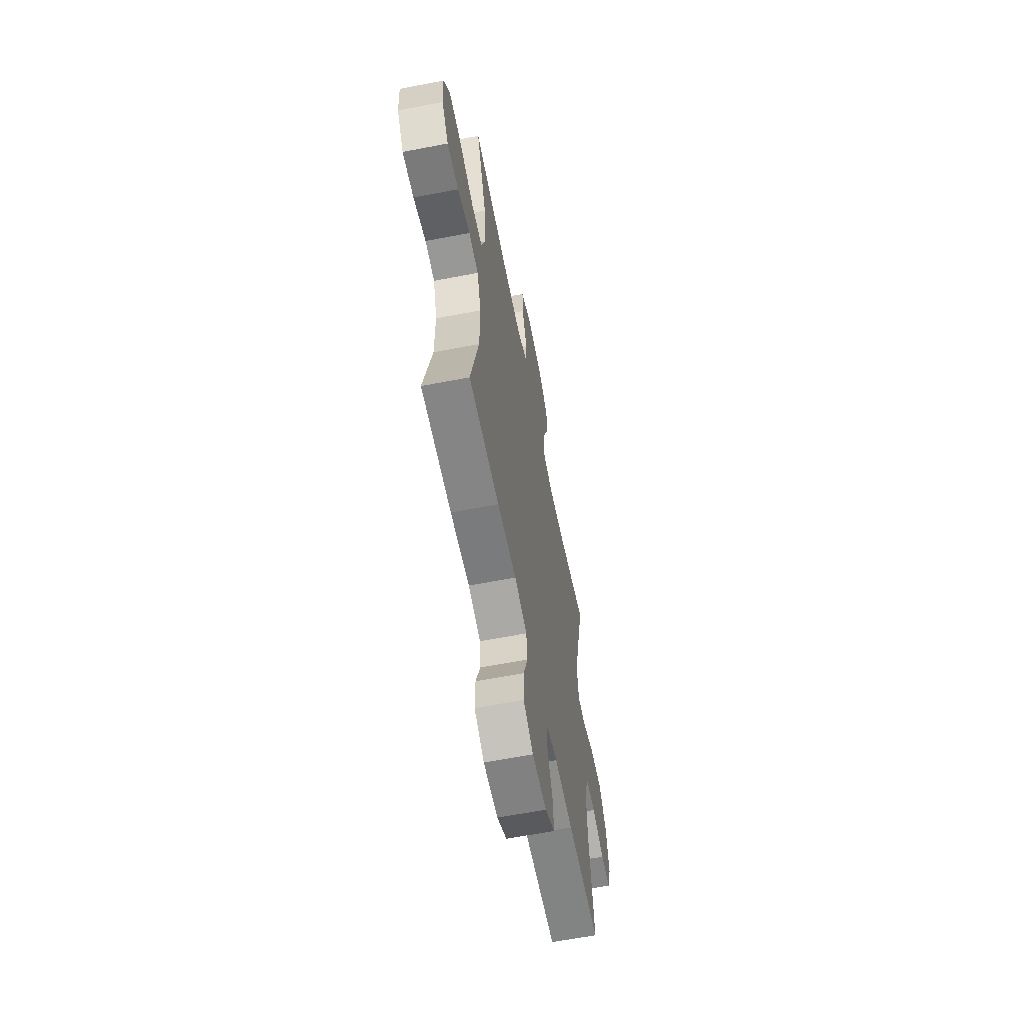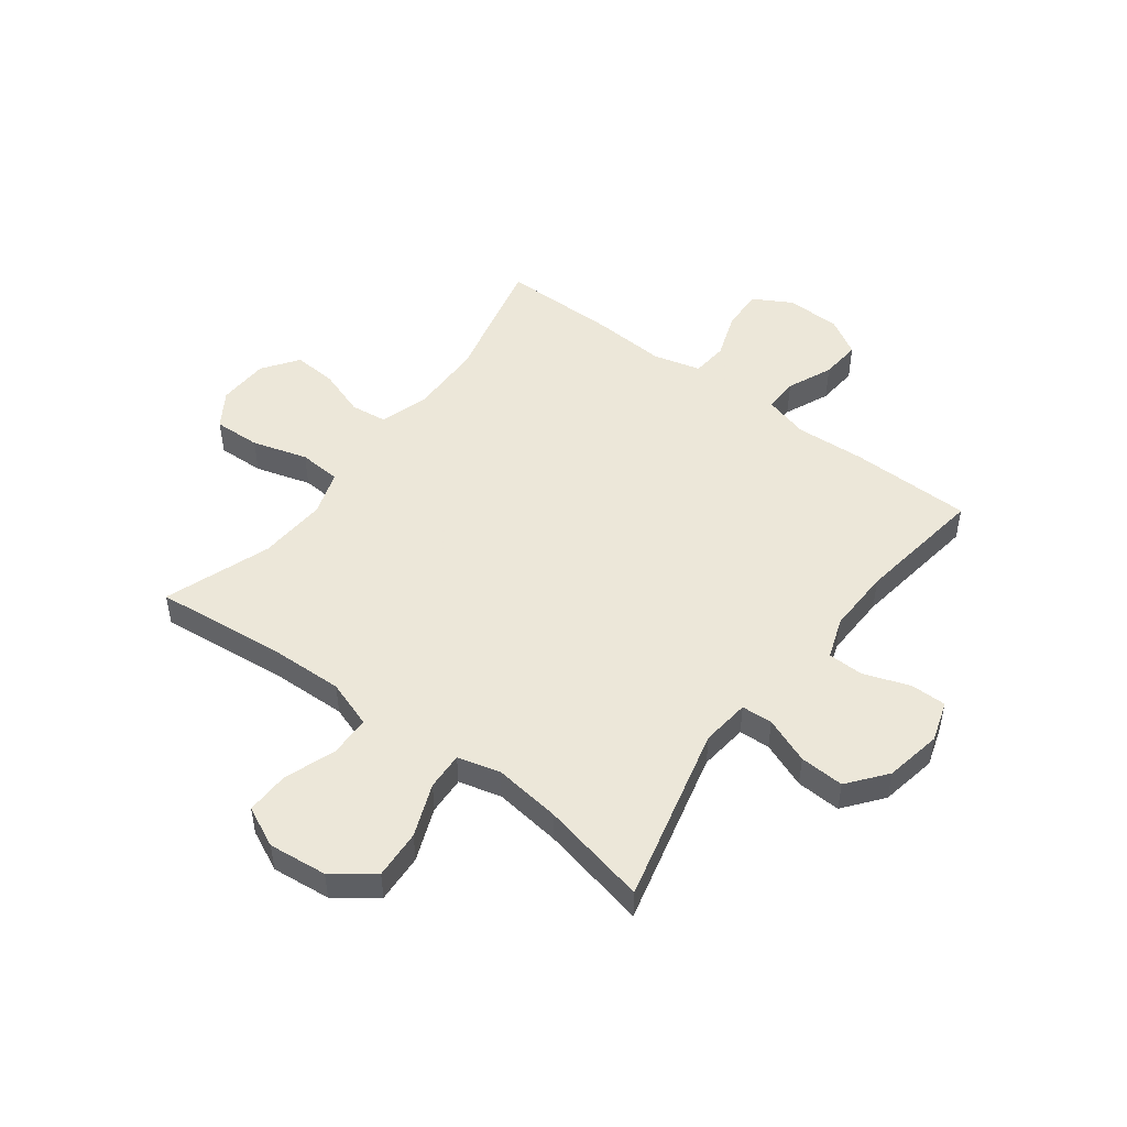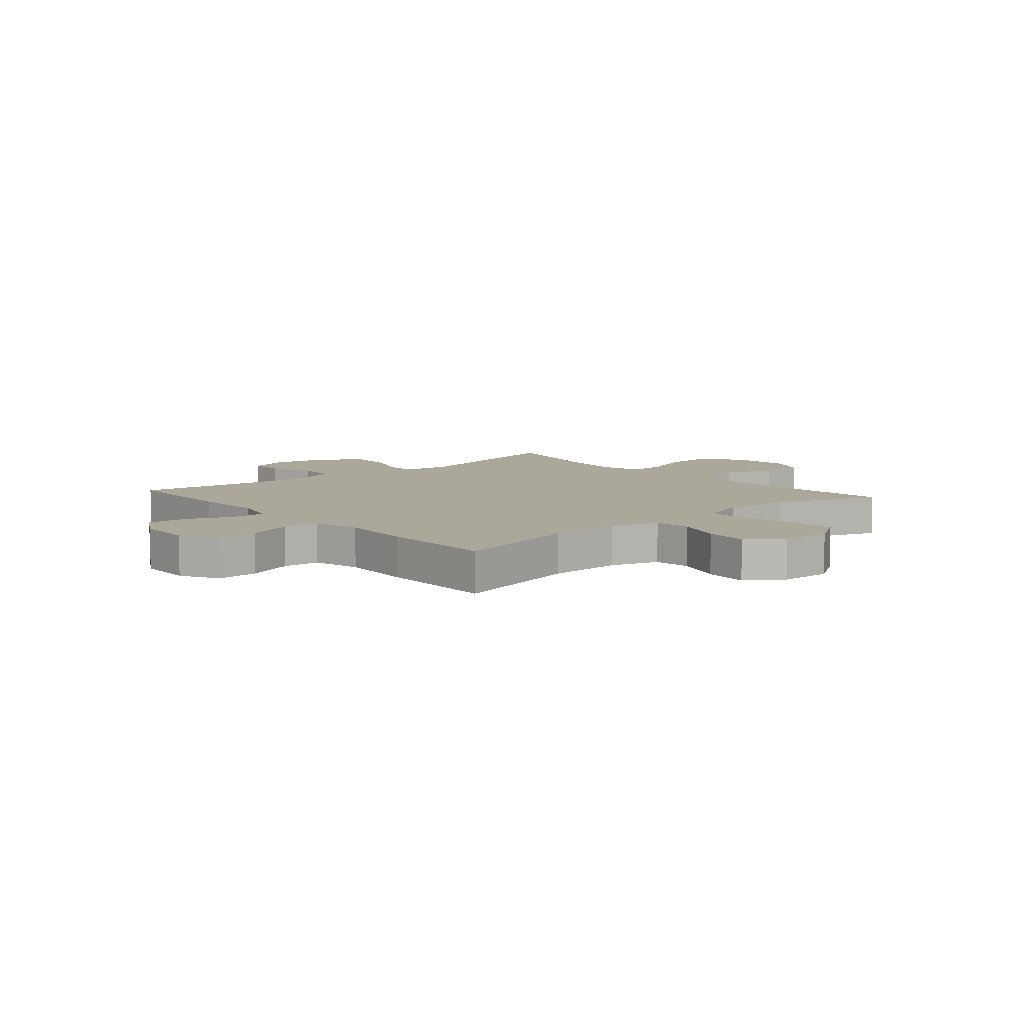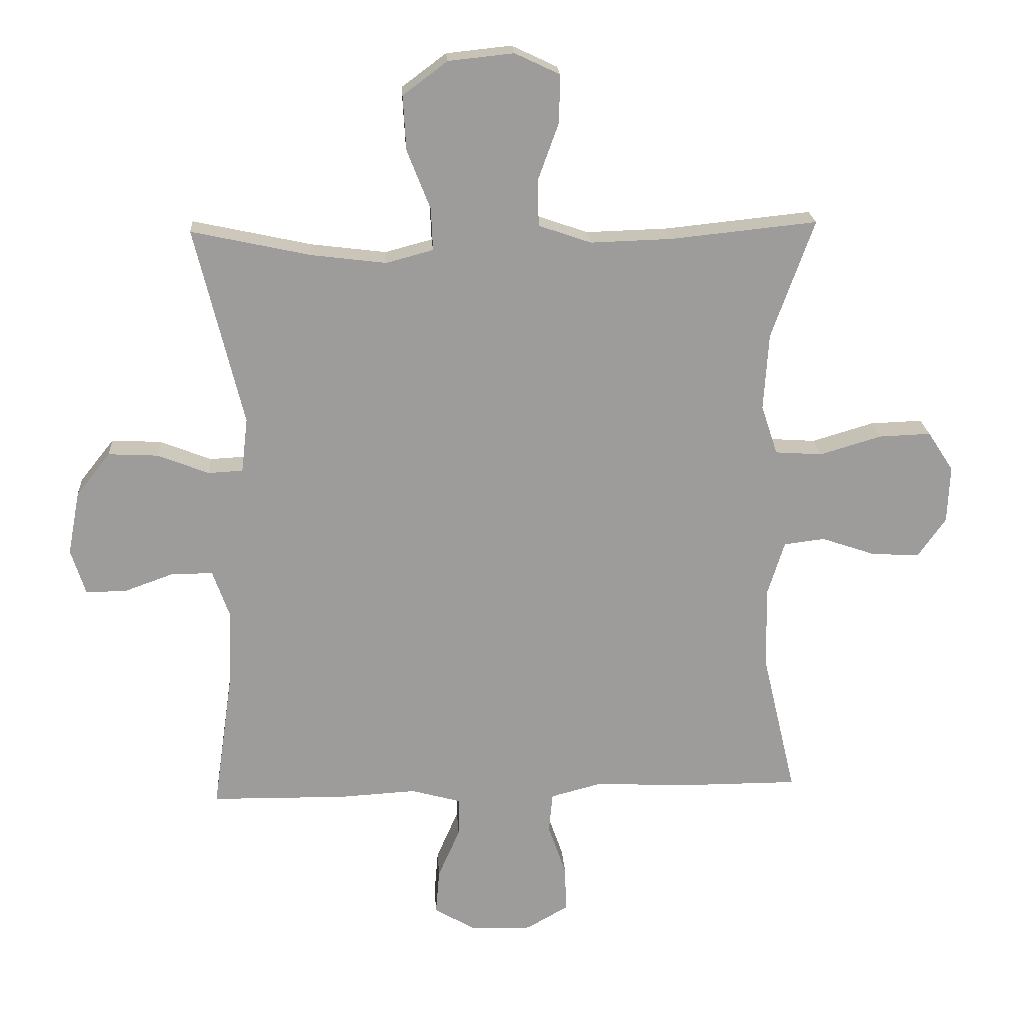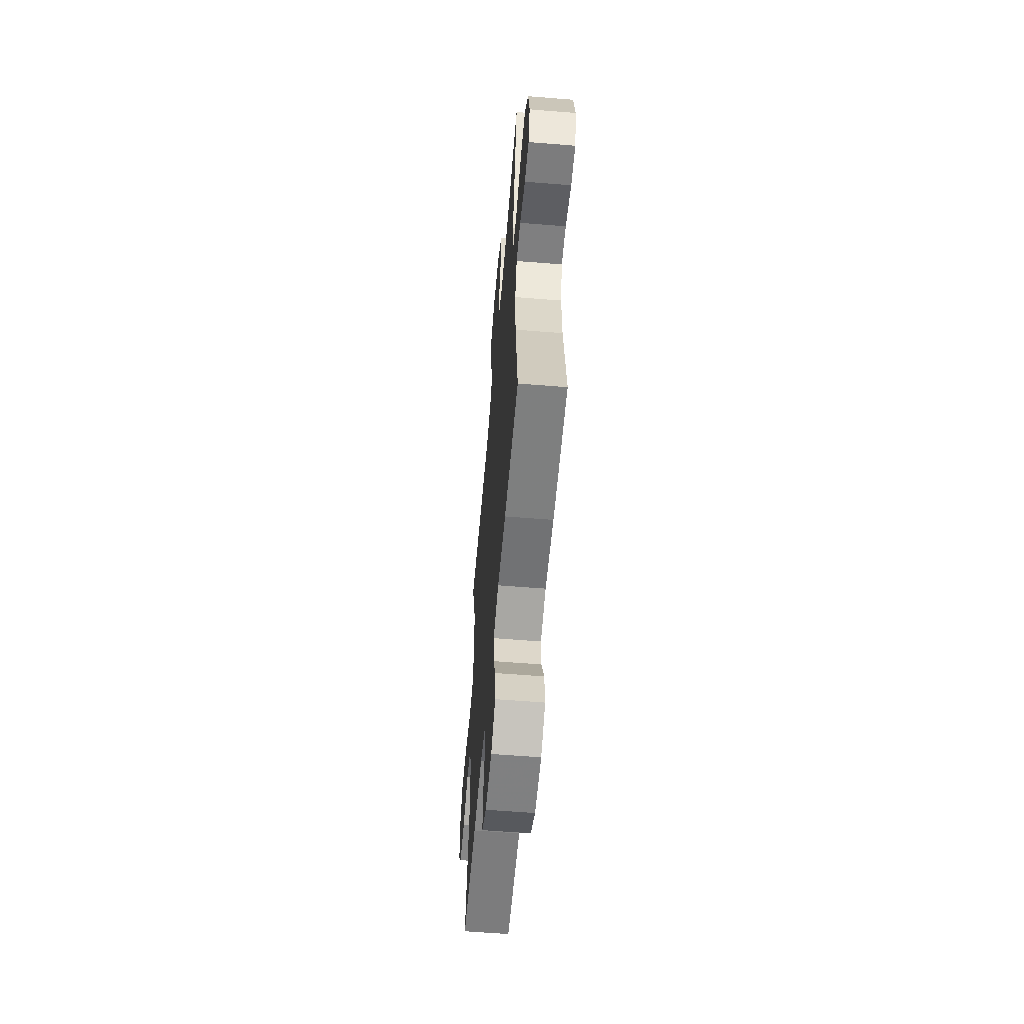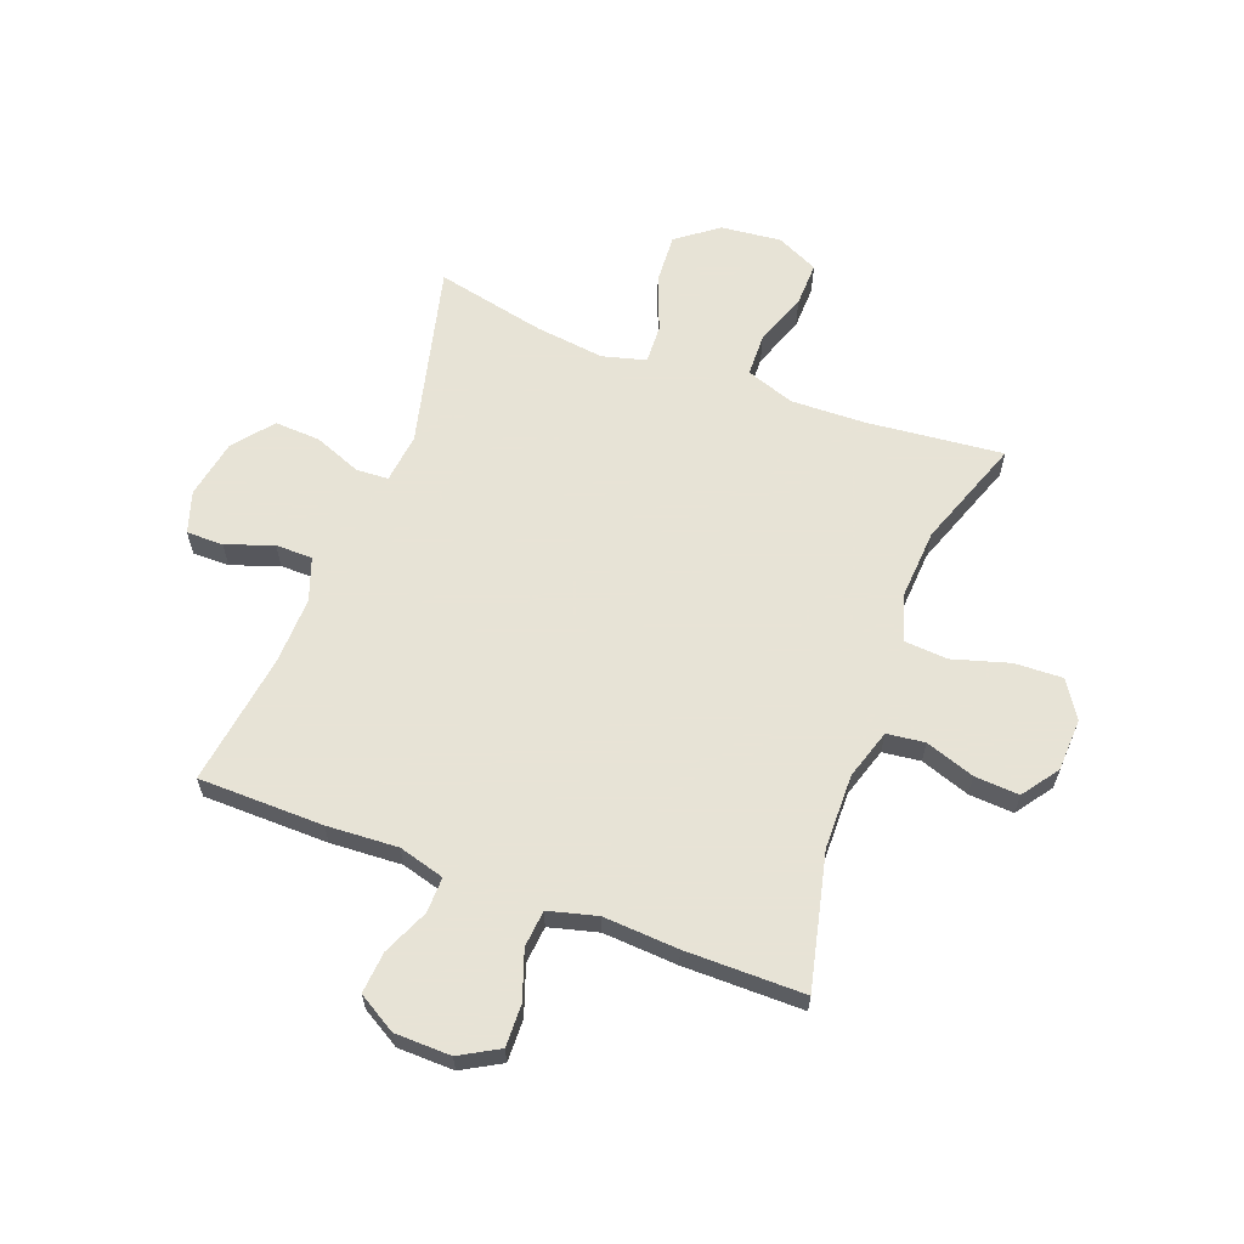
<metadata>
{"format":"obj","ext":"obj","renderer":"f3d","projection":"perspective","resolution":1024,"background":"white","views":[{"elev":-61.7,"azim":-78.9,"up":"+Z"},{"elev":49.6,"azim":36.9,"up":"+Y"},{"elev":8.1,"azim":-130.9,"up":"+Y"},{"elev":20.3,"azim":176.3,"up":"+Z"},{"elev":-58.8,"azim":85.2,"up":"+Z"},{"elev":62.6,"azim":-159.4,"up":"+Y"}]}
</metadata>
<code>
v -0.5 0.07 0.5
v -0.267 0.07 0.476
v -0.137 0.07 0.472
v -0.053 0.07 0.501
v -0.051 0.07 0.574
v -0.084 0.07 0.665
v -0.086 0.07 0.742
v -0.014 0.07 0.776
v 0.09 0.07 0.765
v 0.161 0.07 0.712
v 0.156 0.07 0.625
v 0.119 0.07 0.531
v 0.116 0.07 0.464
v 0.191 0.07 0.444
v 0.311 0.07 0.459
v 0.5 0.07 0.5
v 0.423 0.07 0.184
v 0.433 0.07 0.098
v 0.488 0.07 0.095
v 0.57 0.07 0.127
v 0.649 0.07 0.131
v 0.703 0.07 0.063
v 0.722 0.07 -0.038
v 0.699 0.07 -0.11
v 0.635 0.07 -0.11
v 0.554 0.07 -0.081
v 0.49 0.07 -0.082
v 0.464 0.07 -0.155
v 0.467 0.07 -0.27
v 0.5 0.07 -0.5
v 0.284 0.07 -0.503
v 0.161 0.07 -0.496
v 0.082 0.07 -0.518
v 0.083 0.07 -0.579
v 0.118 0.07 -0.659
v 0.124 0.07 -0.731
v 0.058 0.07 -0.77
v -0.039 0.07 -0.772
v -0.106 0.07 -0.734
v -0.104 0.07 -0.661
v -0.075 0.07 -0.578
v -0.081 0.07 -0.514
v -0.165 0.07 -0.492
v -0.294 0.07 -0.5
v -0.5 0.07 -0.5
v -0.446 0.07 -0.27
v -0.444 0.07 -0.14
v -0.471 0.07 -0.054
v -0.536 0.07 -0.046
v -0.621 0.07 -0.075
v -0.698 0.07 -0.08
v -0.743 0.07 -0.017
v -0.747 0.07 0.074
v -0.706 0.07 0.137
v -0.623 0.07 0.134
v -0.525 0.07 0.105
v -0.45 0.07 0.11
v -0.424 0.07 0.189
v -0.432 0.07 0.311
v -0.5 0 0.5
v -0.267 0 0.476
v -0.137 0 0.472
v -0.053 0 0.501
v -0.051 0 0.574
v -0.084 0 0.665
v -0.086 0 0.742
v -0.014 0 0.776
v 0.09 0 0.765
v 0.161 0 0.712
v 0.156 0 0.625
v 0.119 0 0.531
v 0.116 0 0.464
v 0.191 0 0.444
v 0.311 0 0.459
v 0.5 0 0.5
v 0.423 0 0.184
v 0.433 0 0.098
v 0.488 0 0.095
v 0.57 0 0.127
v 0.649 0 0.131
v 0.703 0 0.063
v 0.722 0 -0.038
v 0.699 0 -0.11
v 0.635 0 -0.11
v 0.554 0 -0.081
v 0.49 0 -0.082
v 0.464 0 -0.155
v 0.467 0 -0.27
v 0.5 0 -0.5
v 0.284 0 -0.503
v 0.161 0 -0.496
v 0.082 0 -0.518
v 0.083 0 -0.579
v 0.118 0 -0.659
v 0.124 0 -0.731
v 0.058 0 -0.77
v -0.039 0 -0.772
v -0.106 0 -0.734
v -0.104 0 -0.661
v -0.075 0 -0.578
v -0.081 0 -0.514
v -0.165 0 -0.492
v -0.294 0 -0.5
v -0.5 0 -0.5
v -0.446 0 -0.27
v -0.444 0 -0.14
v -0.471 0 -0.054
v -0.536 0 -0.046
v -0.621 0 -0.075
v -0.698 0 -0.08
v -0.743 0 -0.017
v -0.747 0 0.074
v -0.706 0 0.137
v -0.623 0 0.134
v -0.525 0 0.105
v -0.45 0 0.11
v -0.424 0 0.189
v -0.432 0 0.311
f 54 55 56
f 53 54 56
f 52 53 56
f 51 52 56
f 50 51 56
f 49 50 56
f 48 49 56 57
f 47 48 57 58
f 43 44 45 46
f 46 47 58
f 43 46 58
f 42 43 58
f 39 40 41
f 38 39 41
f 37 38 41
f 36 37 41
f 35 36 41
f 34 35 41
f 33 34 41 42
f 42 58 59
f 33 42 59
f 32 33 59
f 59 1 2
f 32 59 2
f 31 32 2
f 30 31 2
f 29 30 2
f 24 25 26
f 23 24 26
f 22 23 26
f 21 22 26
f 20 21 26
f 19 20 26
f 18 19 26 27
f 15 16 17
f 14 15 17 18
f 18 27 28
f 14 18 28
f 13 14 28
f 10 11 12
f 9 10 12
f 8 9 12
f 7 8 12
f 6 7 12
f 5 6 12
f 4 5 12 13
f 29 2 3
f 28 29 3
f 13 28 3
f 3 4 13
f 115 114 113
f 115 113 112
f 115 112 111
f 115 111 110
f 115 110 109
f 115 109 108
f 116 115 108 107
f 117 116 107 106
f 105 104 103 102
f 117 106 105
f 117 105 102
f 117 102 101
f 100 99 98
f 100 98 97
f 100 97 96
f 100 96 95
f 100 95 94
f 100 94 93
f 101 100 93 92
f 118 117 101
f 118 101 92
f 118 92 91
f 61 60 118
f 61 118 91
f 61 91 90
f 61 90 89
f 61 89 88
f 85 84 83
f 85 83 82
f 85 82 81
f 85 81 80
f 85 80 79
f 85 79 78
f 86 85 78 77
f 76 75 74
f 77 76 74 73
f 87 86 77
f 87 77 73
f 87 73 72
f 71 70 69
f 71 69 68
f 71 68 67
f 71 67 66
f 71 66 65
f 71 65 64
f 72 71 64 63
f 62 61 88
f 62 88 87
f 62 87 72
f 72 63 62
f 1 60 61 2
f 2 61 62 3
f 3 62 63 4
f 4 63 64 5
f 5 64 65 6
f 6 65 66 7
f 7 66 67 8
f 8 67 68 9
f 9 68 69 10
f 10 69 70 11
f 11 70 71 12
f 12 71 72 13
f 13 72 73 14
f 14 73 74 15
f 15 74 75 16
f 16 75 76 17
f 17 76 77 18
f 18 77 78 19
f 19 78 79 20
f 20 79 80 21
f 21 80 81 22
f 22 81 82 23
f 23 82 83 24
f 24 83 84 25
f 25 84 85 26
f 26 85 86 27
f 27 86 87 28
f 28 87 88 29
f 29 88 89 30
f 30 89 90 31
f 31 90 91 32
f 32 91 92 33
f 33 92 93 34
f 34 93 94 35
f 35 94 95 36
f 36 95 96 37
f 37 96 97 38
f 38 97 98 39
f 39 98 99 40
f 40 99 100 41
f 41 100 101 42
f 42 101 102 43
f 43 102 103 44
f 44 103 104 45
f 45 104 105 46
f 46 105 106 47
f 47 106 107 48
f 48 107 108 49
f 49 108 109 50
f 50 109 110 51
f 51 110 111 52
f 52 111 112 53
f 53 112 113 54
f 54 113 114 55
f 55 114 115 56
f 56 115 116 57
f 57 116 117 58
f 58 117 118 59
f 59 118 60 1

</code>
